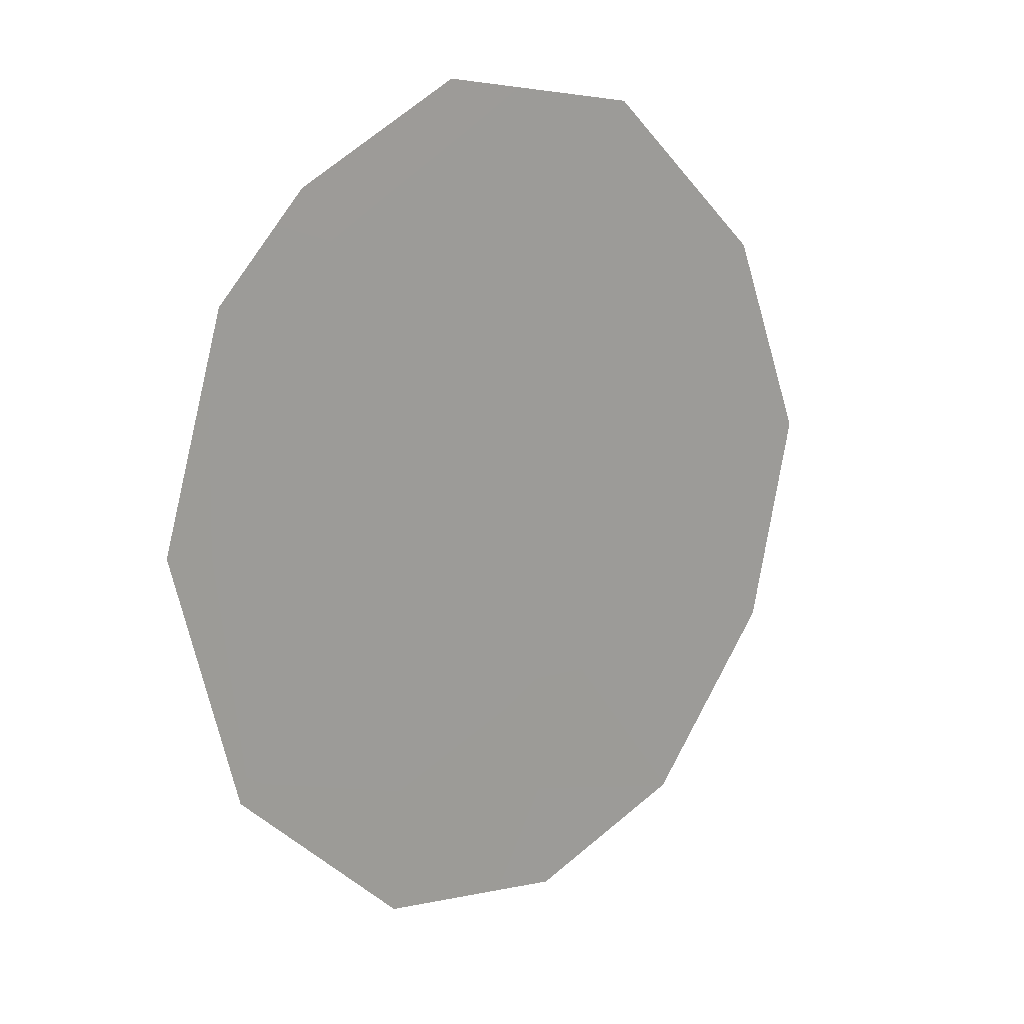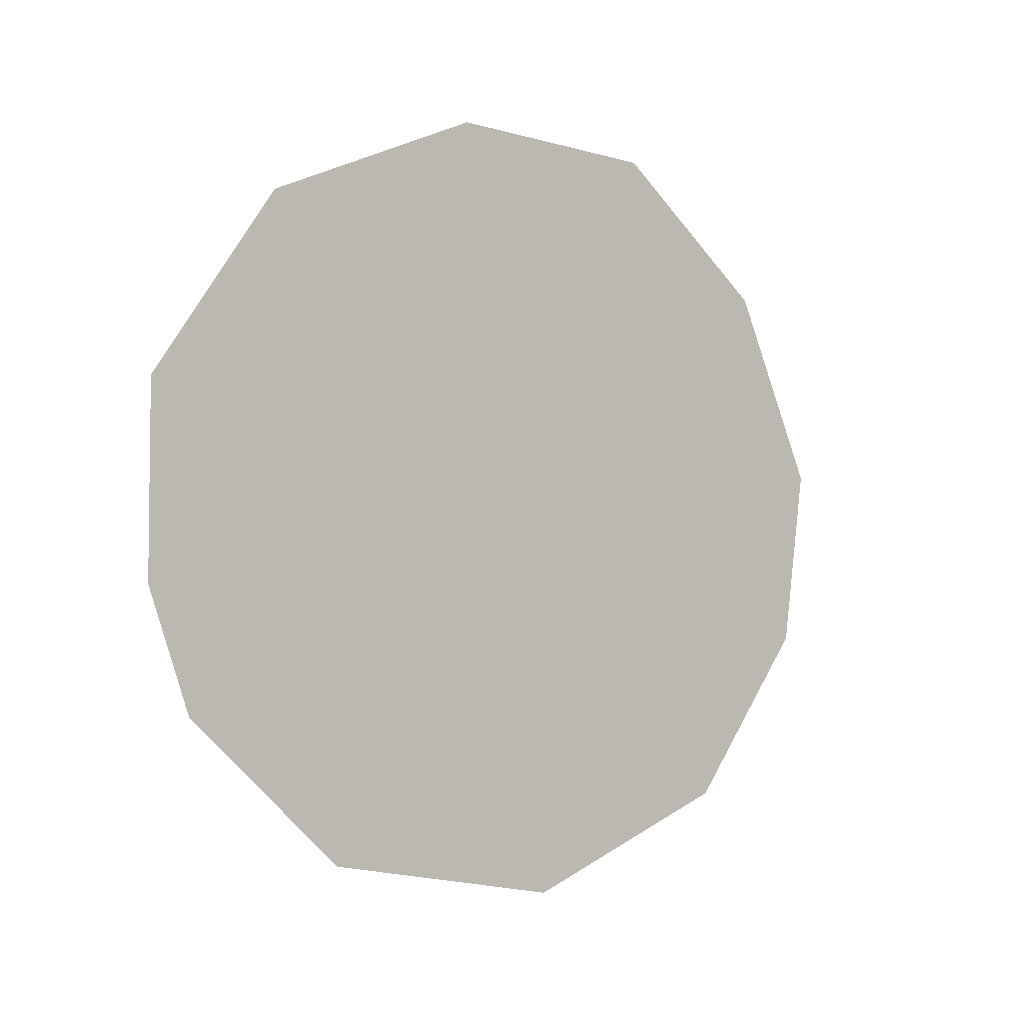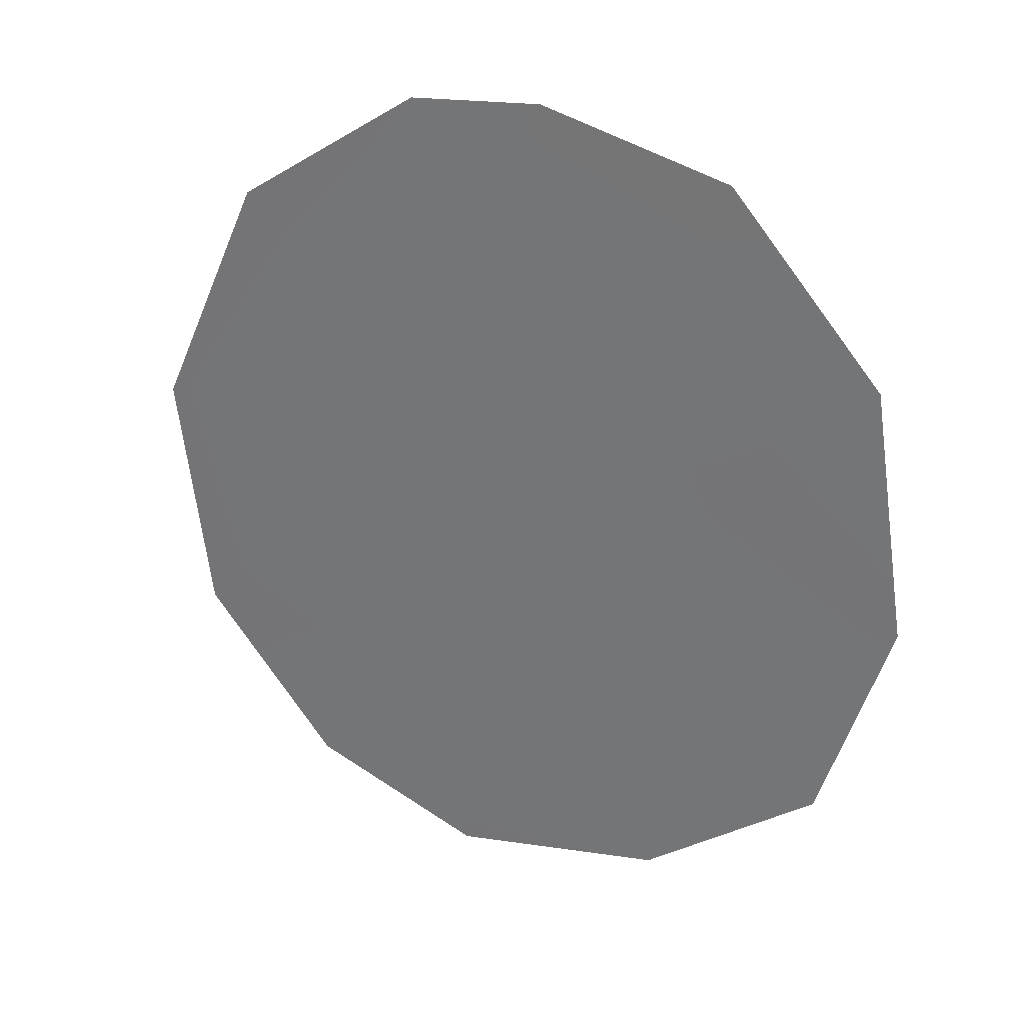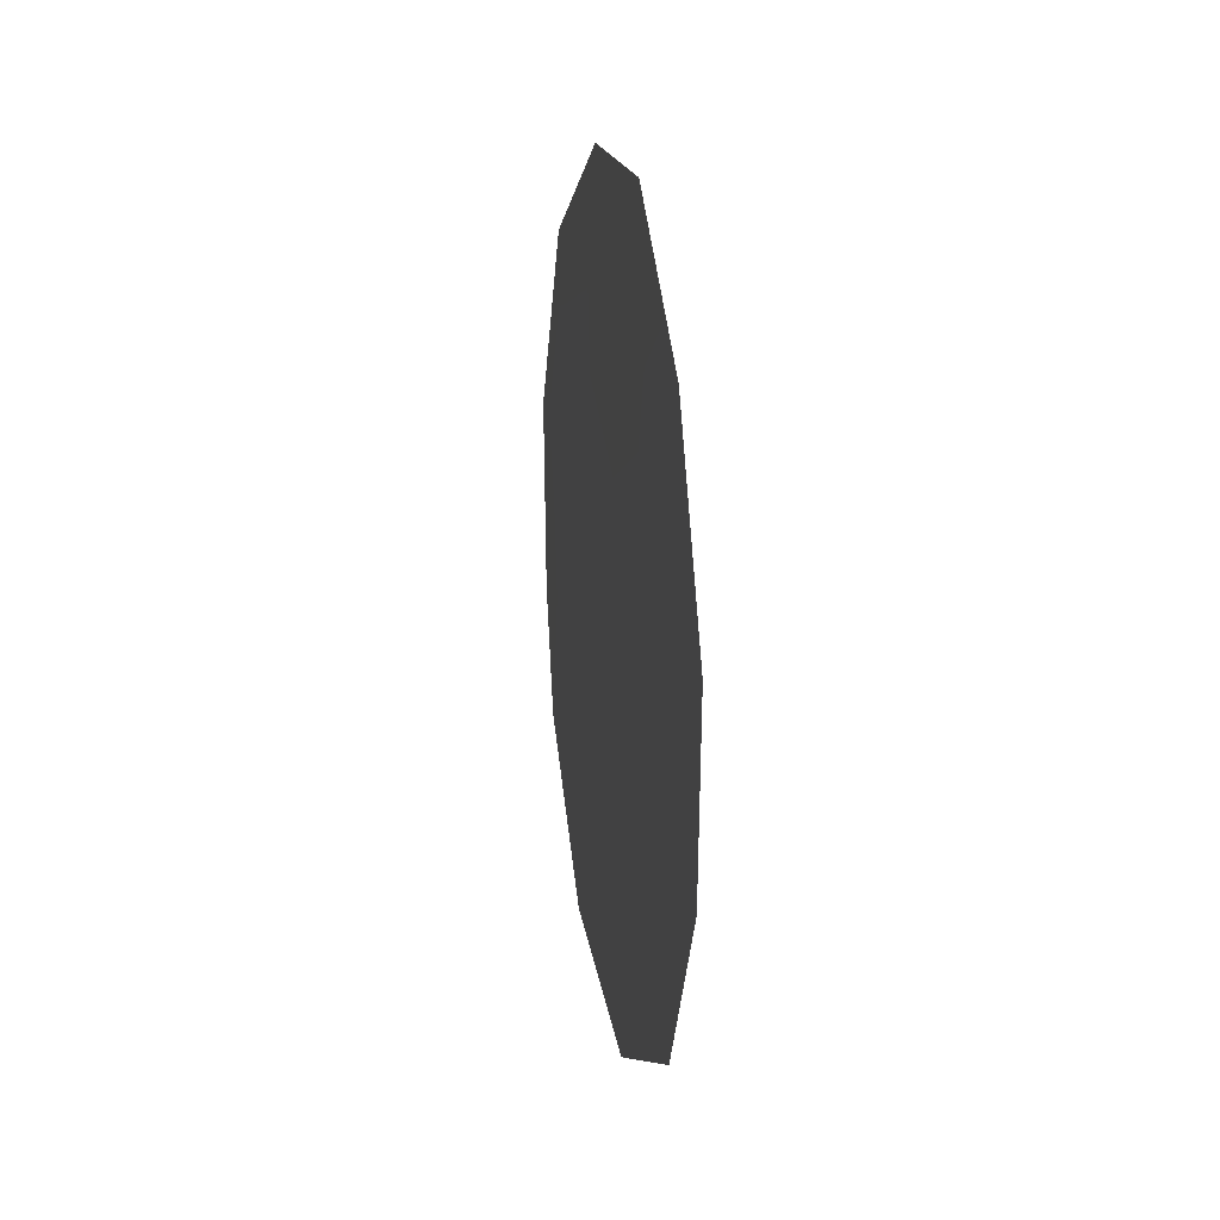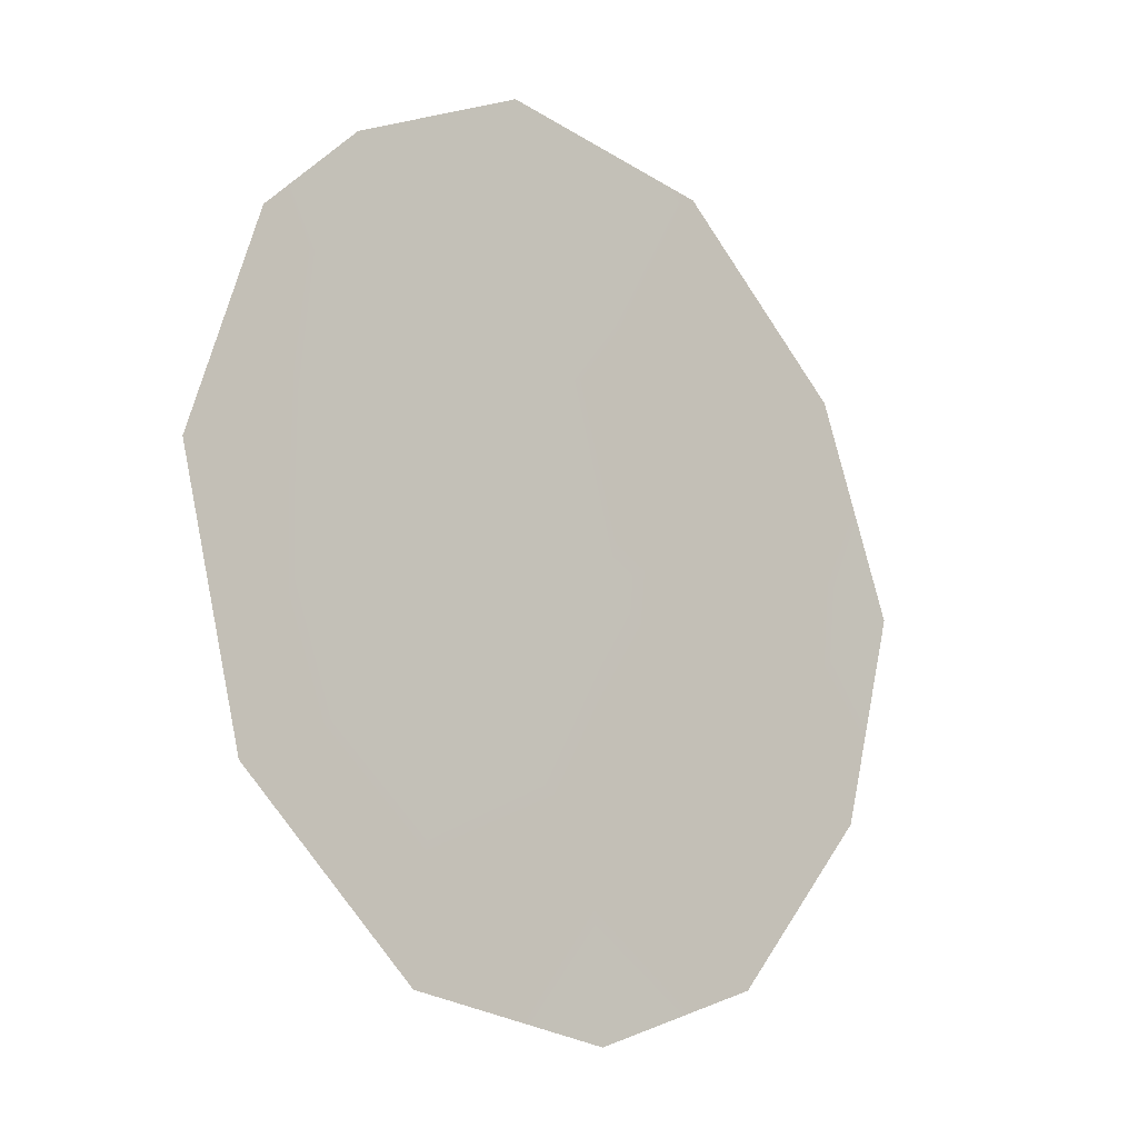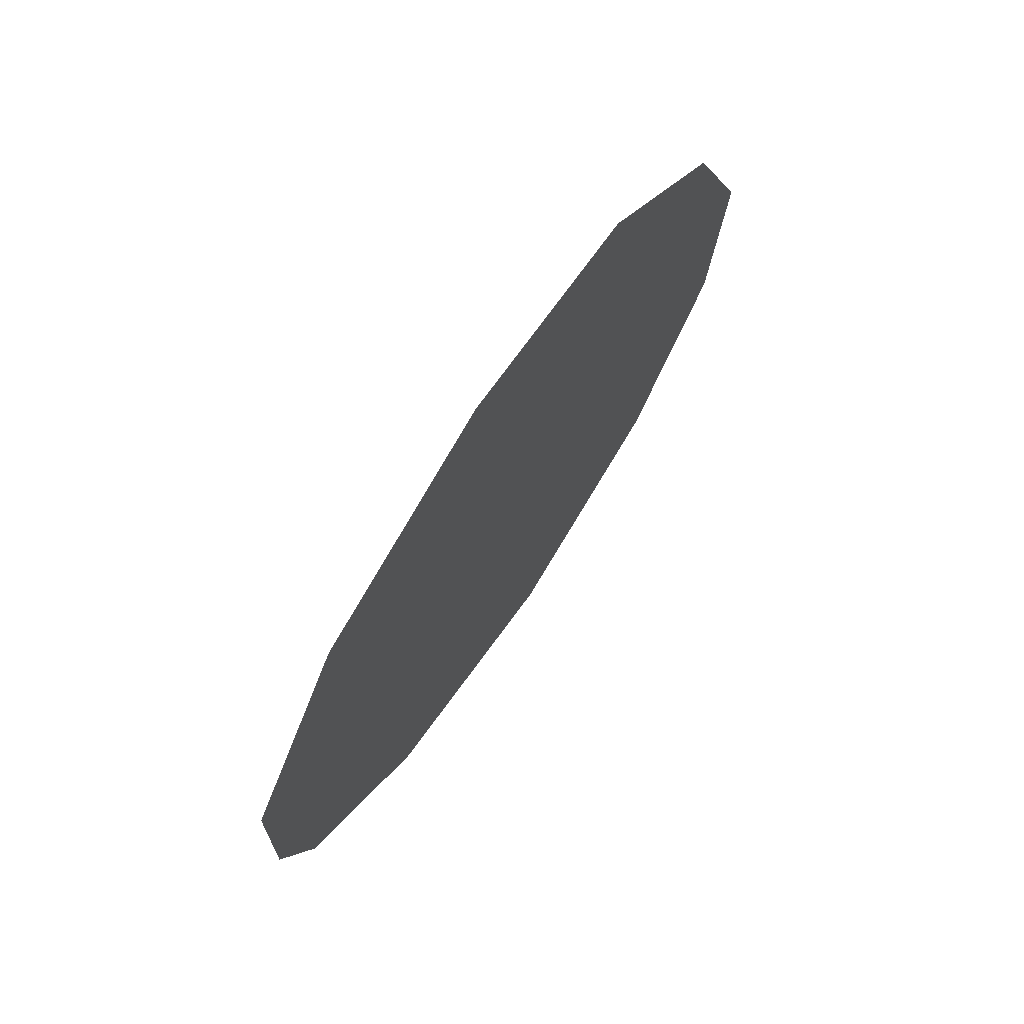
<metadata>
{"format":"obj","ext":"obj","renderer":"f3d","projection":"perspective","resolution":1024,"background":"white","views":[{"elev":52.3,"azim":41.4,"up":"+Z"},{"elev":-1.3,"azim":26.8,"up":"+Y"},{"elev":58.1,"azim":118.9,"up":"+Z"},{"elev":13.0,"azim":145.3,"up":"+Y"},{"elev":21.8,"azim":43.2,"up":"+Z"},{"elev":69.9,"azim":8.3,"up":"+Y"}]}
</metadata>
<code>
v 88.46 -4.894 87.03
v 88.07 -1.72 87.91
v 87.55 -3.37 88.95
v 88.32 -7.551 87.27
v 90.19 -7.197 83.35
v 89.3 -7.99 85.2
v 87.53 -5.084 88.95
v 87.69 -6.196 88.6
v 90.79 -4.043 82.19
v 90.68 -5.686 82.37
v 89.82 -1.041 84.26
v 88.63 -2.859 86.72
v 88.64 -6.581 86.61
v 88.03 -3.546 87.97
v 89.29 -2.356 85.35
v 90.02 -5.12 83.78
v 88.95 -0.8958 86.07
v 89.94 -3.227 83.98
v 90.45 -2.271 82.92
v 89.27 -4.125 85.36
v 89.32 -6.011 85.22
f 17 12 2
f 14 3 2
f 1 8 7
f 16 9 10
f 18 11 19
f 15 12 17
f 5 6 21
f 4 13 6
f 7 14 1
f 14 7 3
f 18 15 11
f 17 11 15
f 16 18 9
f 19 9 18
f 18 20 15
f 10 5 16
f 1 13 8
f 4 8 13
f 20 18 16
f 2 12 14
f 12 1 14
f 12 15 20
f 1 12 20
f 16 21 20
f 21 6 13
f 21 16 5
f 1 21 13
f 20 21 1

</code>
